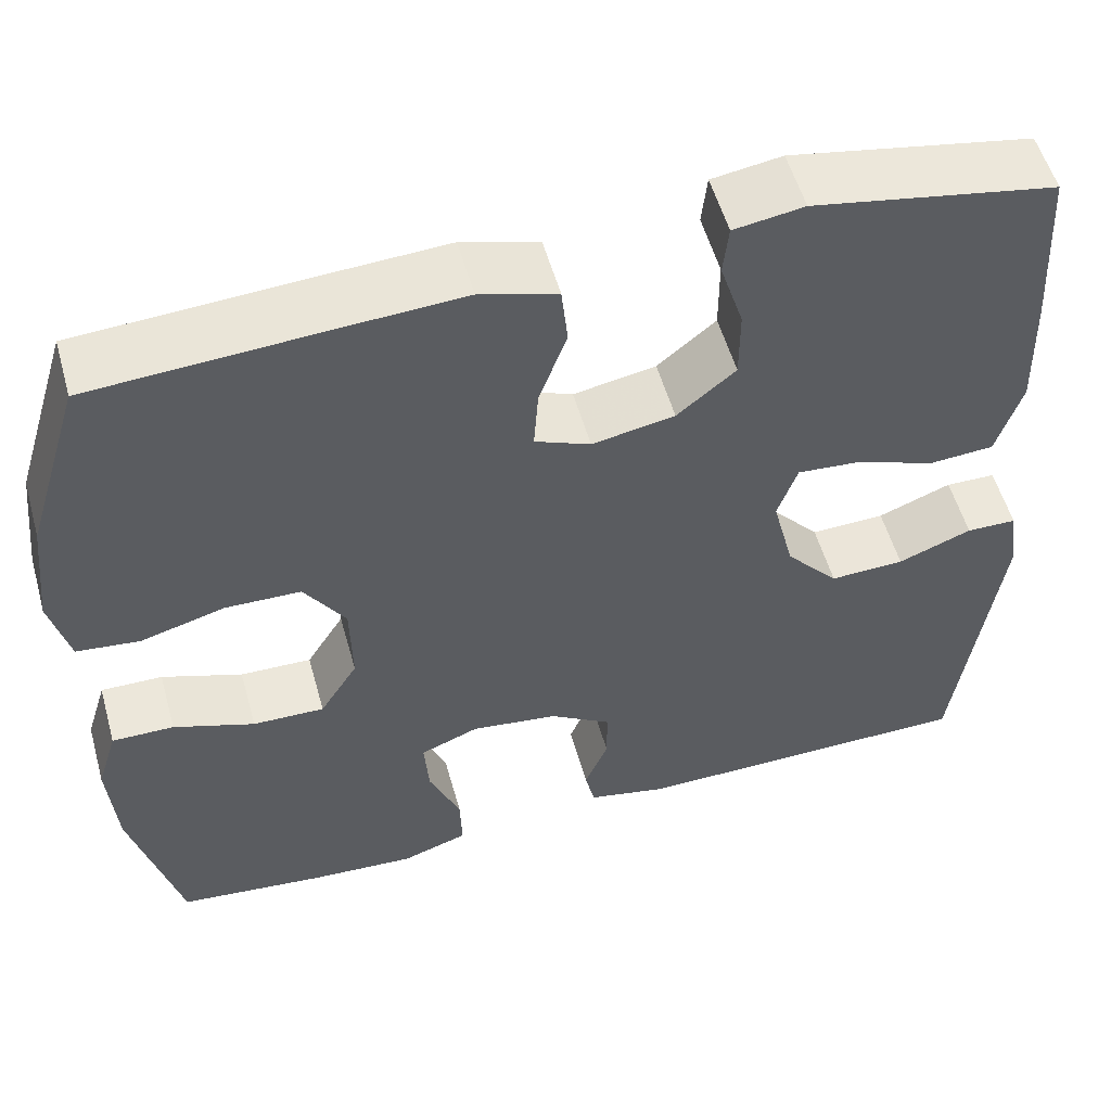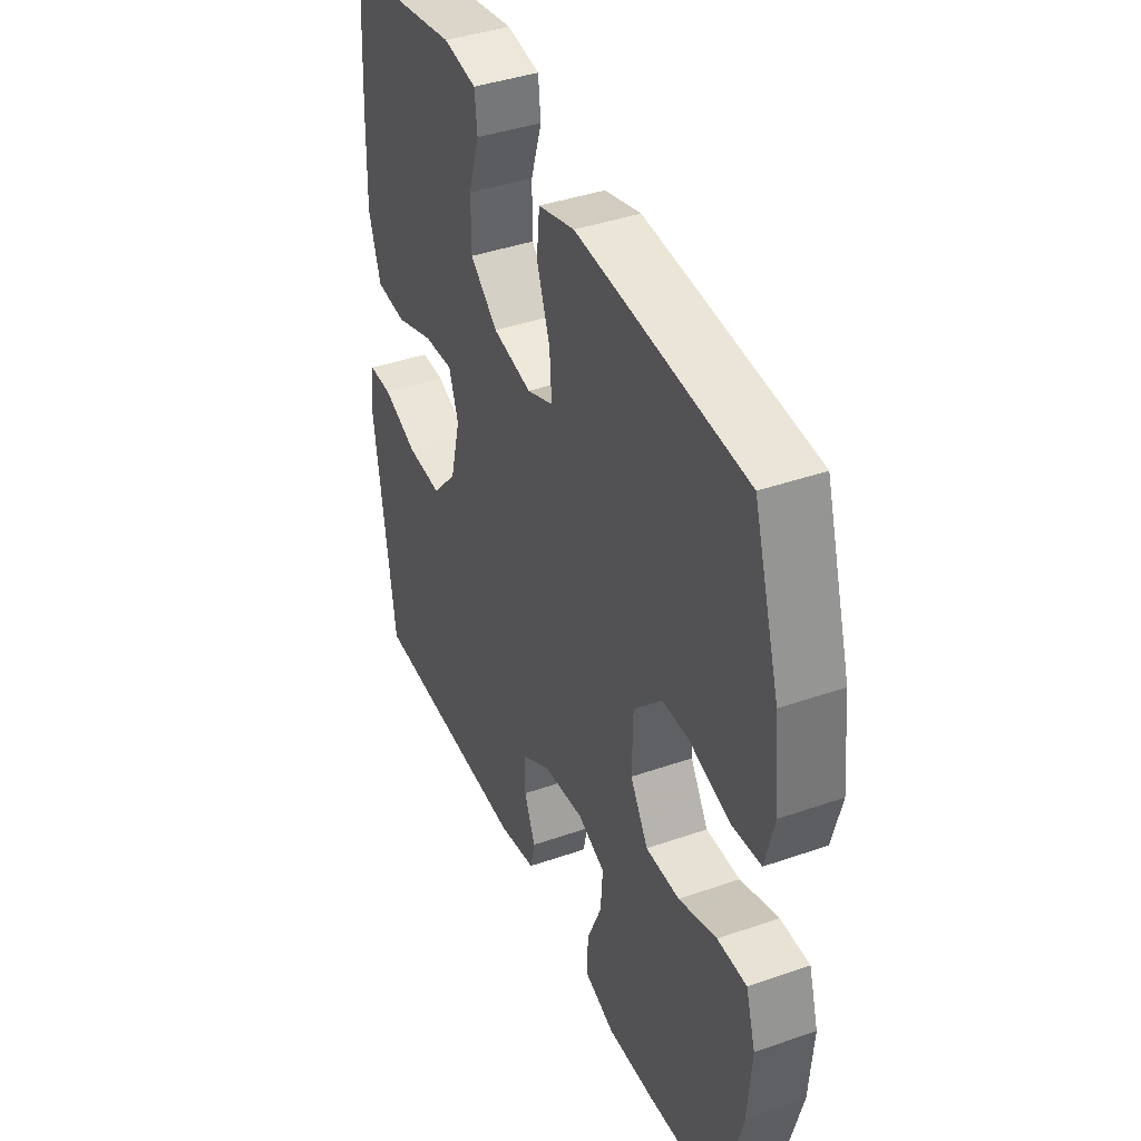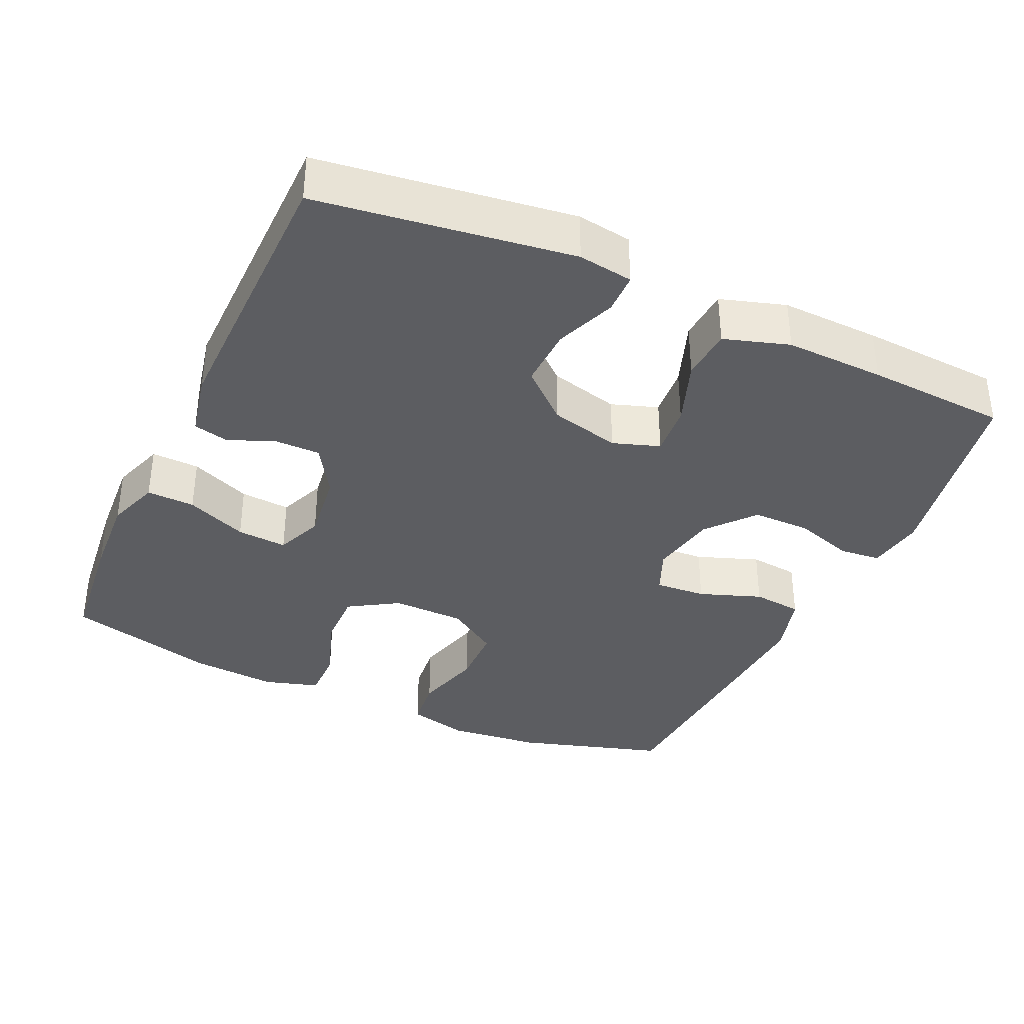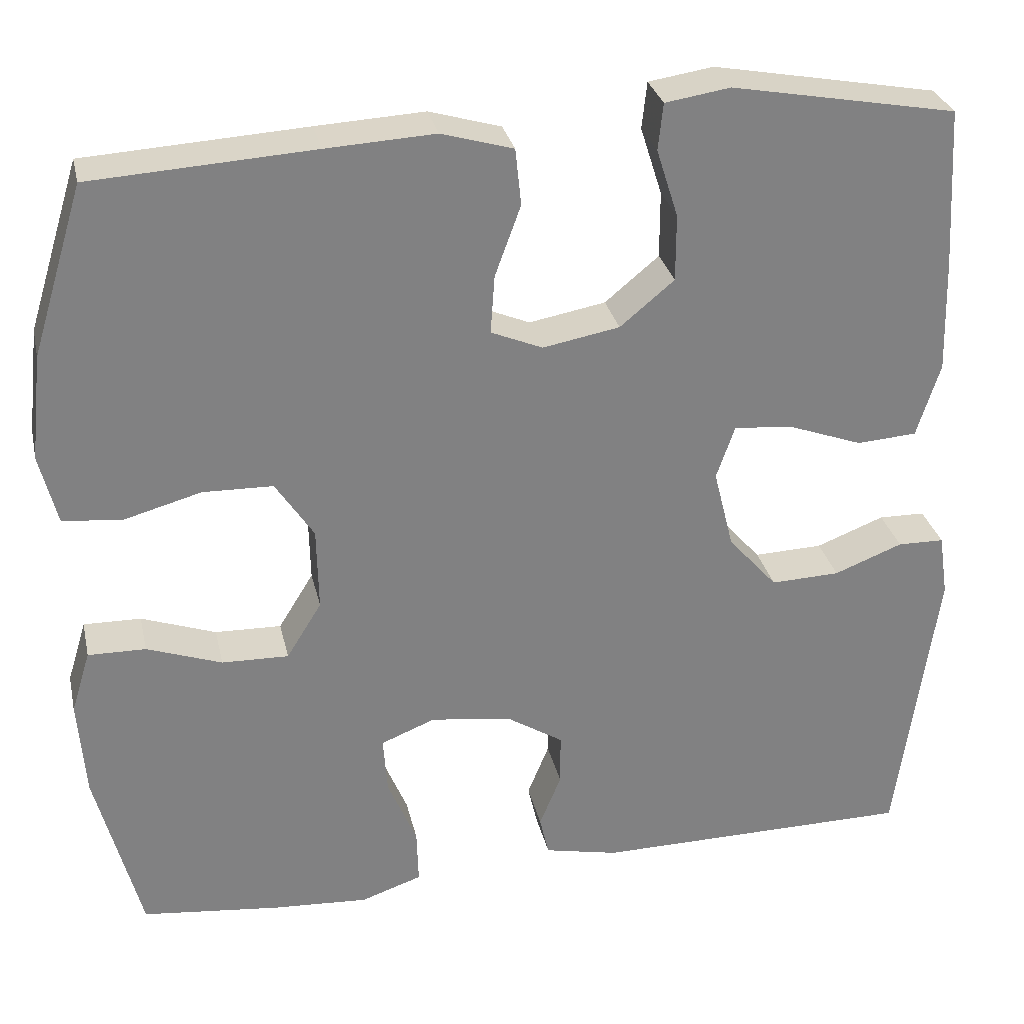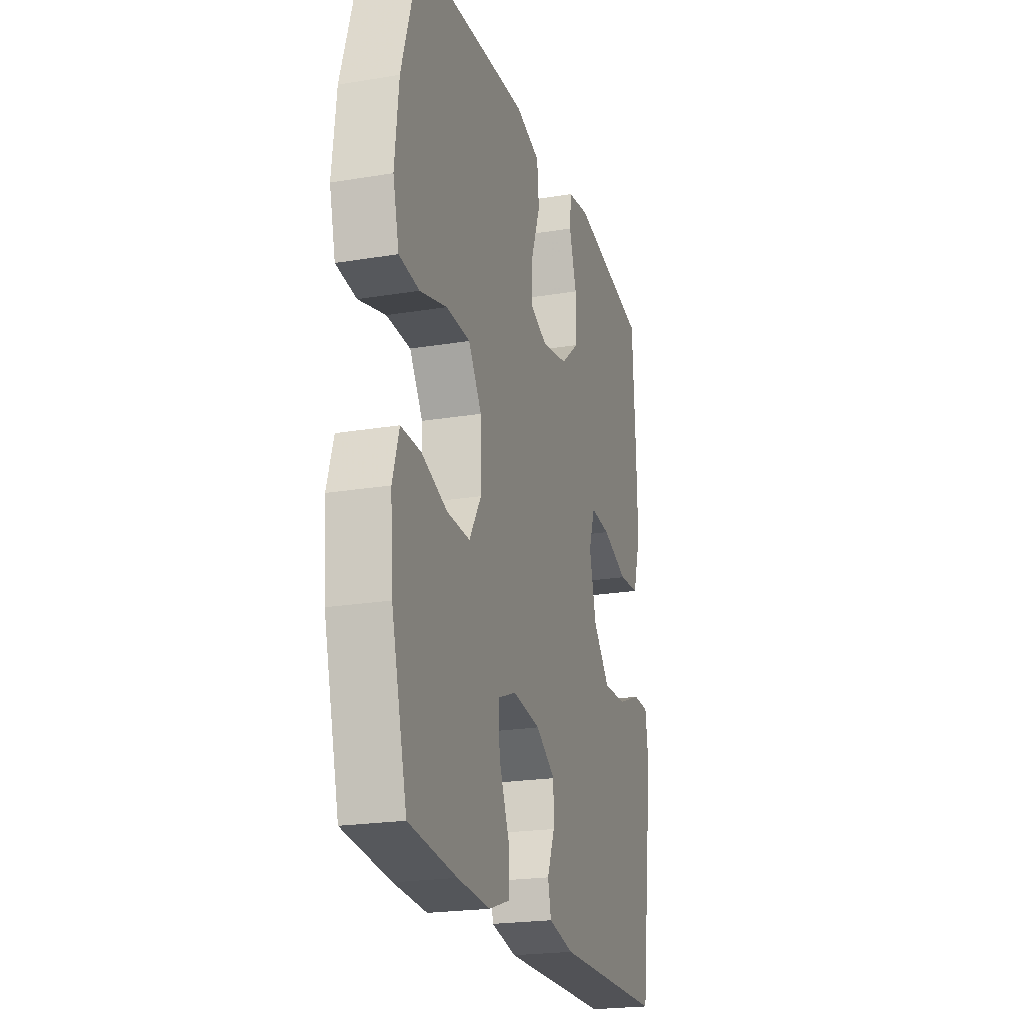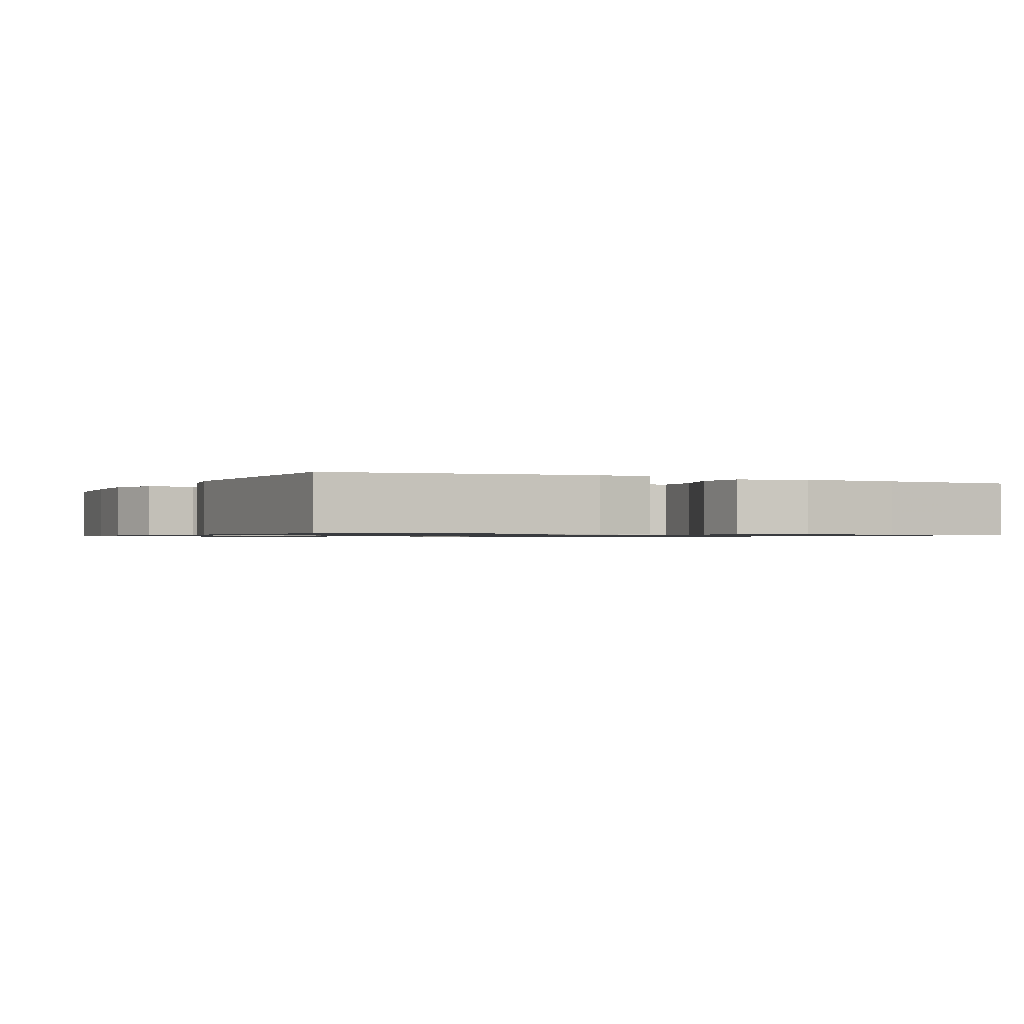
<metadata>
{"format":"obj","ext":"obj","renderer":"f3d","projection":"perspective","resolution":1024,"background":"white","views":[{"elev":54.4,"azim":164.4,"up":"+Z"},{"elev":40.8,"azim":66.9,"up":"+Z"},{"elev":-36.5,"azim":-114.7,"up":"+Y"},{"elev":29.8,"azim":167.6,"up":"+Z"},{"elev":-21.9,"azim":106.2,"up":"+Z"},{"elev":-0.9,"azim":-116.7,"up":"+Y"}]}
</metadata>
<code>
v -0.5 0.07 -0.5
v -0.548 0.07 -0.152
v -0.537 0.07 -0.077
v -0.481 0.07 -0.076
v -0.399 0.07 -0.108
v -0.316 0.07 -0.111
v -0.257 0.07 -0.044
v -0.233 0.07 0.052
v -0.255 0.07 0.116
v -0.325 0.07 0.11
v -0.415 0.07 0.077
v -0.487 0.07 0.082
v -0.515 0.07 0.171
v -0.511 0.07 0.307
v -0.5 0.07 0.5
v -0.23 0.07 0.55
v -0.152 0.07 0.538
v -0.146 0.07 0.482
v -0.172 0.07 0.4
v -0.172 0.07 0.32
v -0.107 0.07 0.266
v -0.015 0.07 0.249
v 0.047 0.07 0.275
v 0.042 0.07 0.345
v 0.011 0.07 0.43
v 0.018 0.07 0.498
v 0.104 0.07 0.523
v 0.234 0.07 0.516
v 0.5 0.07 0.5
v 0.562 0.07 0.298
v 0.576 0.07 0.171
v 0.555 0.07 0.087
v 0.485 0.07 0.079
v 0.391 0.07 0.105
v 0.307 0.07 0.103
v 0.261 0.07 0.033
v 0.259 0.07 -0.067
v 0.301 0.07 -0.135
v 0.381 0.07 -0.133
v 0.471 0.07 -0.101
v 0.54 0.07 -0.1
v 0.563 0.07 -0.175
v 0.554 0.07 -0.293
v 0.5 0.07 -0.5
v 0.334 0.07 -0.518
v 0.219 0.07 -0.525
v 0.146 0.07 -0.5
v 0.148 0.07 -0.434
v 0.183 0.07 -0.35
v 0.188 0.07 -0.281
v 0.123 0.07 -0.255
v 0.026 0.07 -0.268
v -0.042 0.07 -0.311
v -0.042 0.07 -0.373
v -0.016 0.07 -0.437
v -0.027 0.07 -0.485
v -0.116 0.07 -0.504
v -0.5 0 -0.5
v -0.548 0 -0.152
v -0.537 0 -0.077
v -0.481 0 -0.076
v -0.399 0 -0.108
v -0.316 0 -0.111
v -0.257 0 -0.044
v -0.233 0 0.052
v -0.255 0 0.116
v -0.325 0 0.11
v -0.415 0 0.077
v -0.487 0 0.082
v -0.515 0 0.171
v -0.511 0 0.307
v -0.5 0 0.5
v -0.23 0 0.55
v -0.152 0 0.538
v -0.146 0 0.482
v -0.172 0 0.4
v -0.172 0 0.32
v -0.107 0 0.266
v -0.015 0 0.249
v 0.047 0 0.275
v 0.042 0 0.345
v 0.011 0 0.43
v 0.018 0 0.498
v 0.104 0 0.523
v 0.234 0 0.516
v 0.5 0 0.5
v 0.562 0 0.298
v 0.576 0 0.171
v 0.555 0 0.087
v 0.485 0 0.079
v 0.391 0 0.105
v 0.307 0 0.103
v 0.261 0 0.033
v 0.259 0 -0.067
v 0.301 0 -0.135
v 0.381 0 -0.133
v 0.471 0 -0.101
v 0.54 0 -0.1
v 0.563 0 -0.175
v 0.554 0 -0.293
v 0.5 0 -0.5
v 0.334 0 -0.518
v 0.219 0 -0.525
v 0.146 0 -0.5
v 0.148 0 -0.434
v 0.183 0 -0.35
v 0.188 0 -0.281
v 0.123 0 -0.255
v 0.026 0 -0.268
v -0.042 0 -0.311
v -0.042 0 -0.373
v -0.016 0 -0.437
v -0.027 0 -0.485
v -0.116 0 -0.504
f 54 55 56 57
f 53 54 57 1
f 52 53 1 2
f 51 52 2 3
f 46 47 48 49
f 46 49 50
f 45 46 50
f 44 45 50
f 43 44 50
f 42 43 50 51
f 39 40 41 42
f 38 39 42 51
f 31 32 33 34
f 31 34 35
f 30 31 35
f 29 30 35
f 28 29 35 36
f 24 25 26 27
f 23 24 27 28
f 16 17 18 19
f 16 19 20
f 15 16 20
f 14 15 20 21
f 10 11 12 13
f 9 10 13 14
f 3 4 5
f 51 3 5
f 51 5 6
f 37 38 51 6
f 23 28 36 37
f 22 23 37
f 9 14 21 22
f 8 9 22 37
f 7 8 37
f 6 7 37
f 114 113 112 111
f 58 114 111 110
f 59 58 110 109
f 60 59 109 108
f 106 105 104 103
f 107 106 103
f 107 103 102
f 107 102 101
f 107 101 100
f 108 107 100 99
f 99 98 97 96
f 108 99 96 95
f 91 90 89 88
f 92 91 88
f 92 88 87
f 92 87 86
f 93 92 86 85
f 84 83 82 81
f 85 84 81 80
f 76 75 74 73
f 77 76 73
f 77 73 72
f 78 77 72 71
f 70 69 68 67
f 71 70 67 66
f 62 61 60
f 62 60 108
f 63 62 108
f 63 108 95 94
f 94 93 85 80
f 94 80 79
f 79 78 71 66
f 94 79 66 65
f 94 65 64
f 94 64 63
f 1 58 59 2
f 2 59 60 3
f 3 60 61 4
f 4 61 62 5
f 5 62 63 6
f 6 63 64 7
f 7 64 65 8
f 8 65 66 9
f 9 66 67 10
f 10 67 68 11
f 11 68 69 12
f 12 69 70 13
f 13 70 71 14
f 14 71 72 15
f 15 72 73 16
f 16 73 74 17
f 17 74 75 18
f 18 75 76 19
f 19 76 77 20
f 20 77 78 21
f 21 78 79 22
f 22 79 80 23
f 23 80 81 24
f 24 81 82 25
f 25 82 83 26
f 26 83 84 27
f 27 84 85 28
f 28 85 86 29
f 29 86 87 30
f 30 87 88 31
f 31 88 89 32
f 32 89 90 33
f 33 90 91 34
f 34 91 92 35
f 35 92 93 36
f 36 93 94 37
f 37 94 95 38
f 38 95 96 39
f 39 96 97 40
f 40 97 98 41
f 41 98 99 42
f 42 99 100 43
f 43 100 101 44
f 44 101 102 45
f 45 102 103 46
f 46 103 104 47
f 47 104 105 48
f 48 105 106 49
f 49 106 107 50
f 50 107 108 51
f 51 108 109 52
f 52 109 110 53
f 53 110 111 54
f 54 111 112 55
f 55 112 113 56
f 56 113 114 57
f 57 114 58 1

</code>
